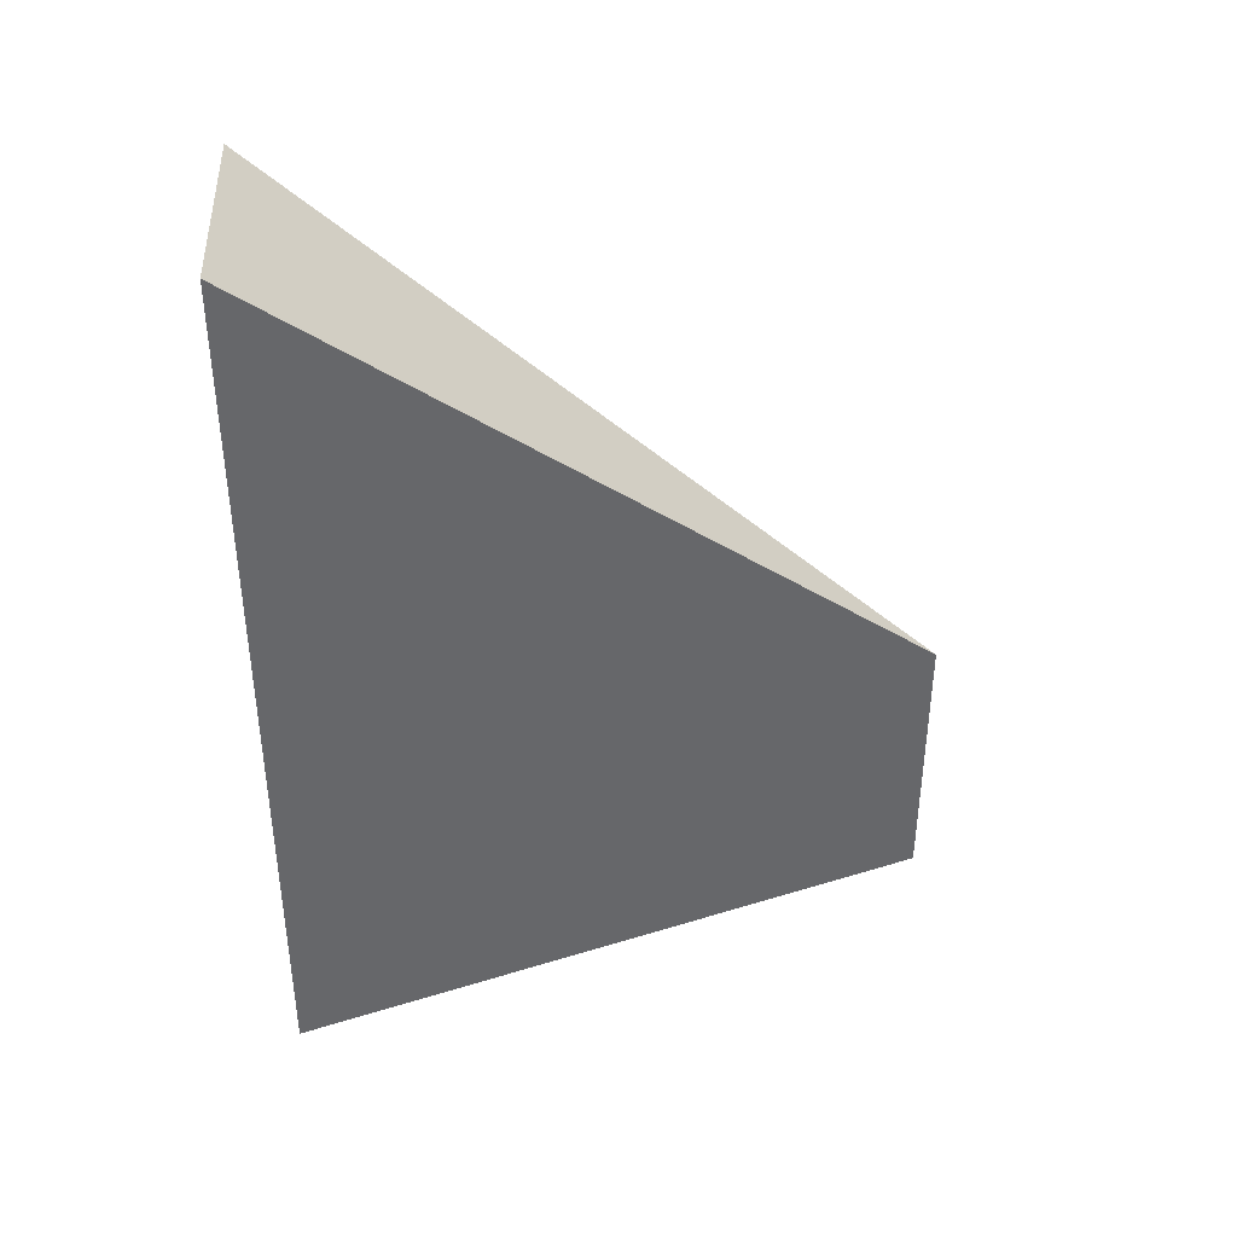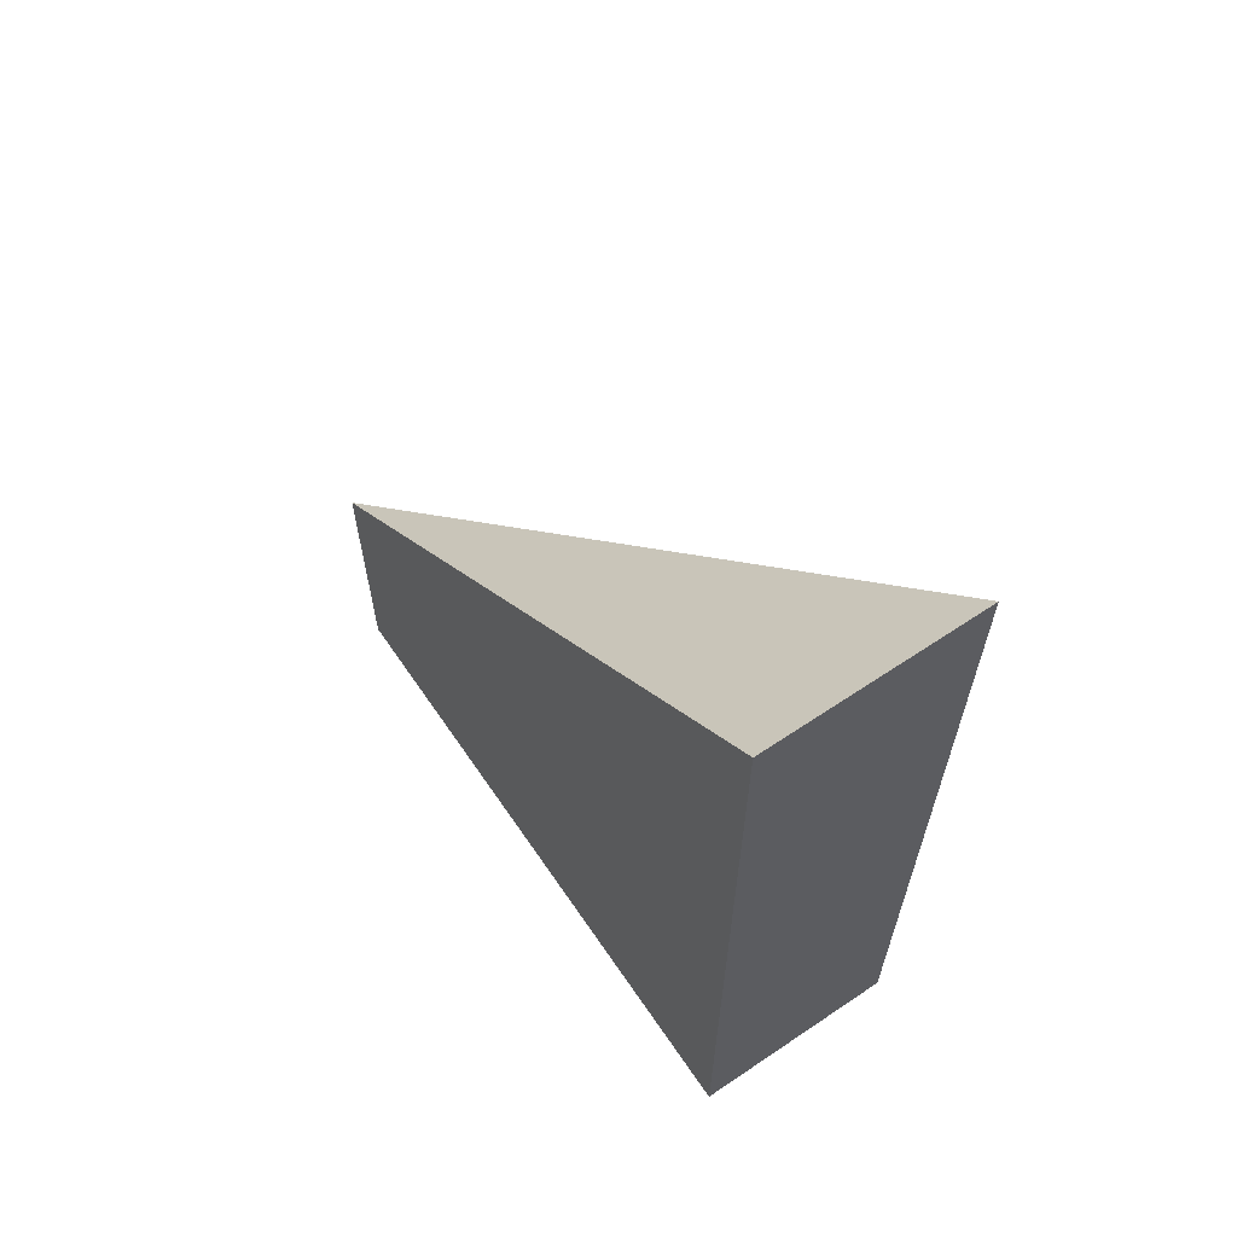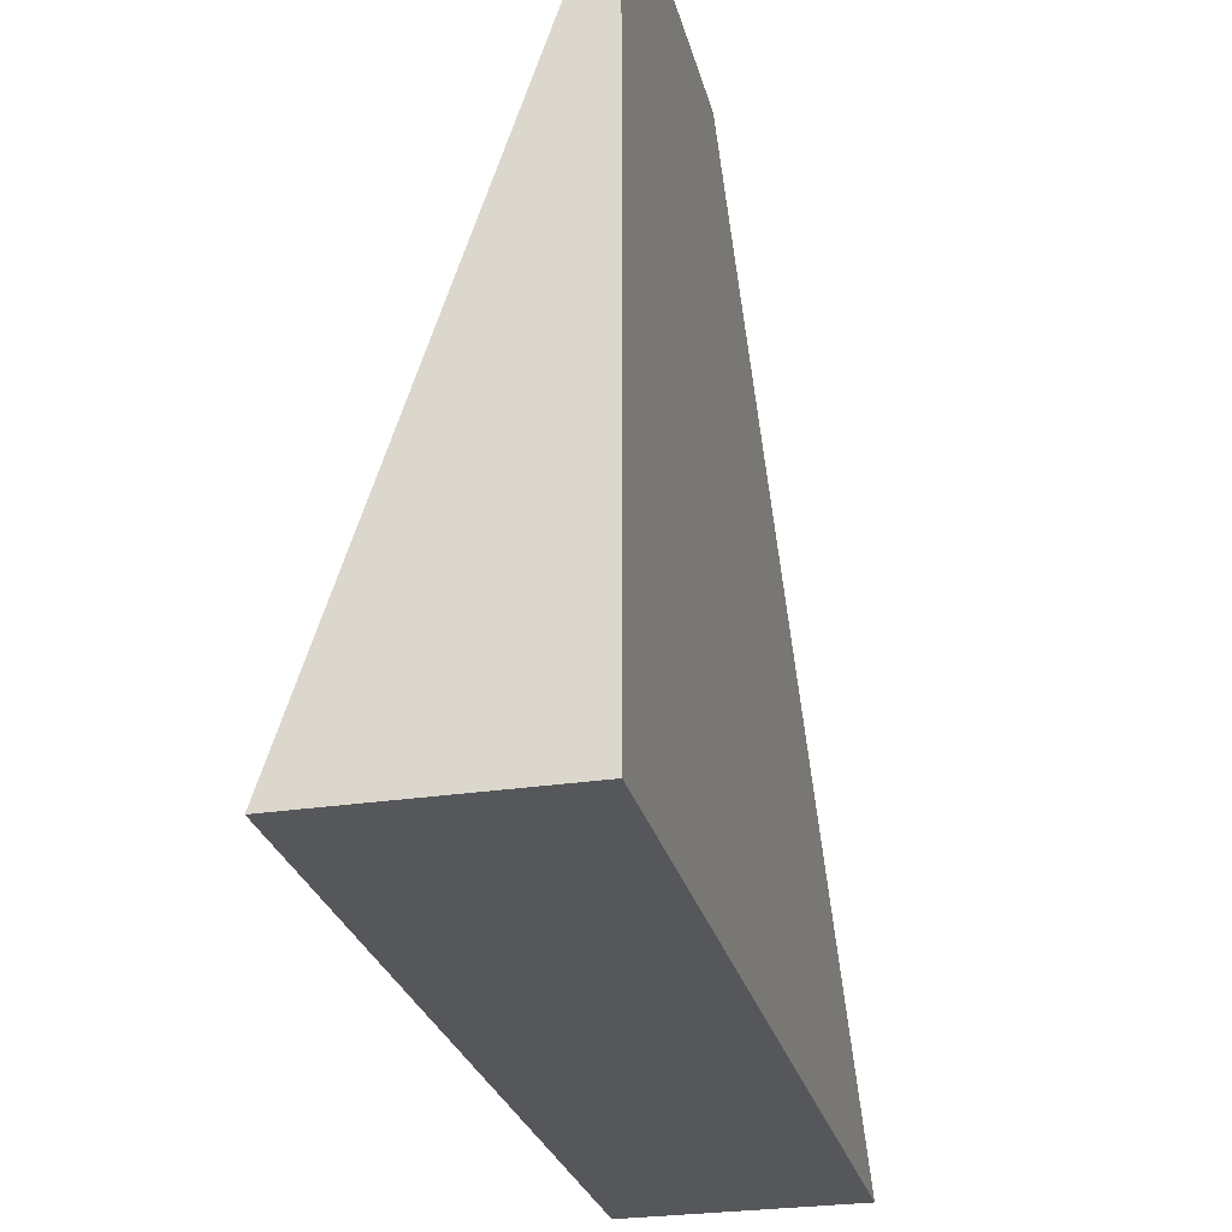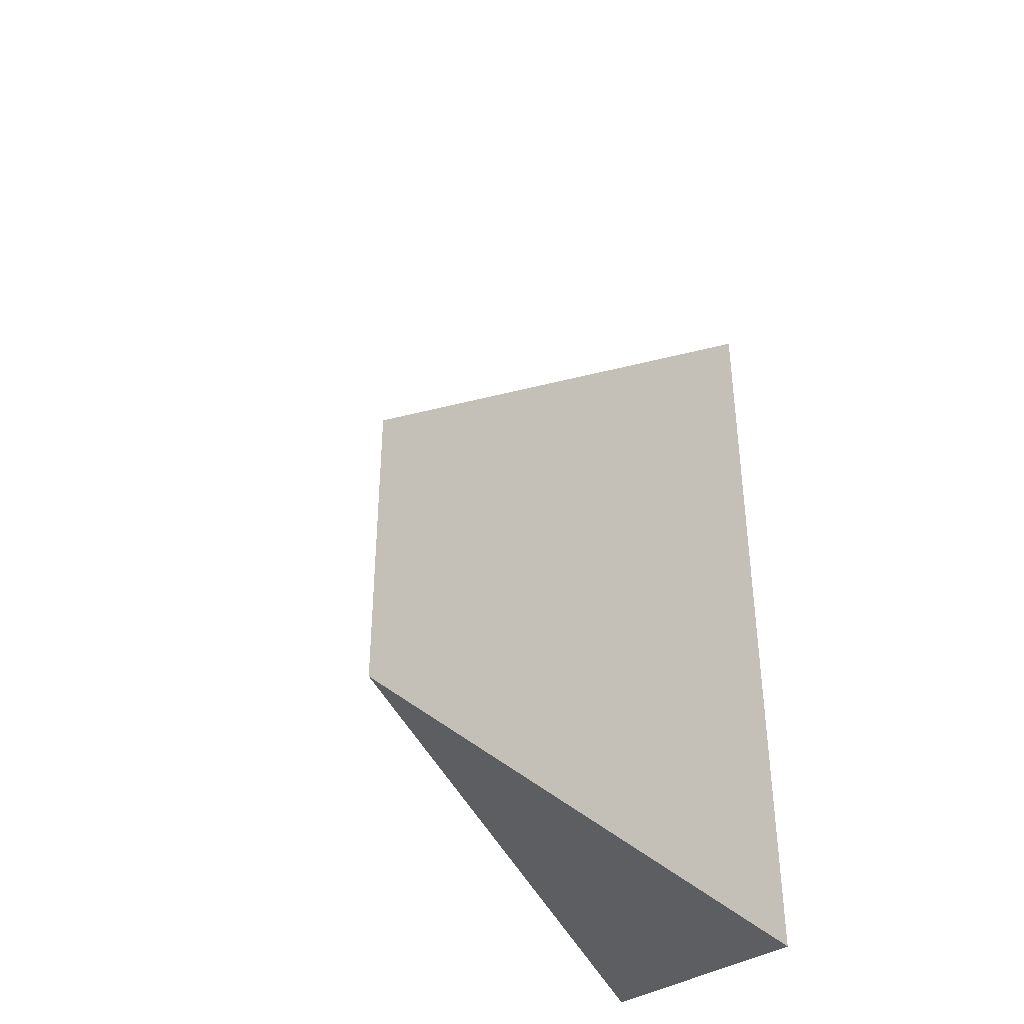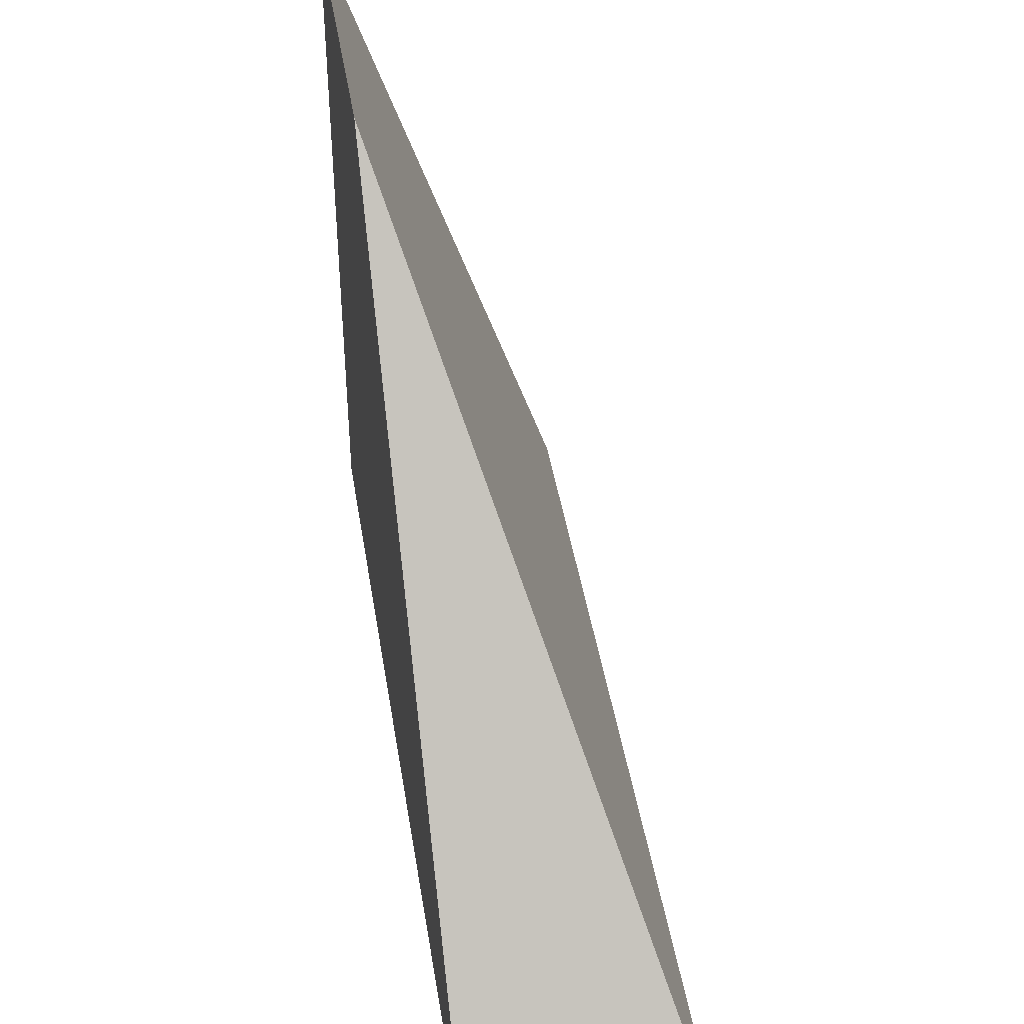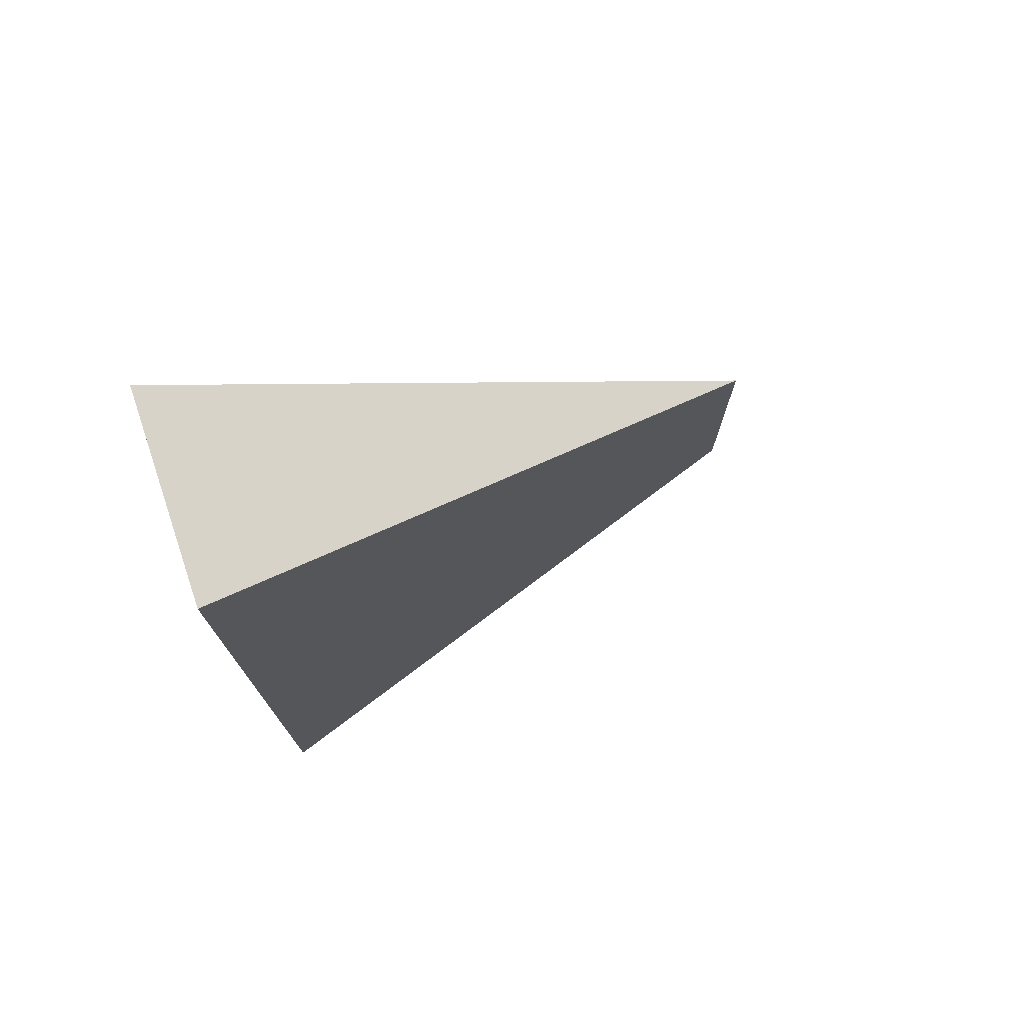
<metadata>
{"format":"obj","ext":"obj","renderer":"f3d","projection":"perspective","resolution":1024,"background":"white","views":[{"elev":39.3,"azim":-92.7,"up":"+Y"},{"elev":63.1,"azim":145.8,"up":"+Y"},{"elev":-26.7,"azim":13.5,"up":"+Z"},{"elev":-38.9,"azim":39.1,"up":"+Y"},{"elev":43.2,"azim":171.0,"up":"+Z"},{"elev":74.7,"azim":-108.7,"up":"+Y"}]}
</metadata>
<code>
o mesh_450
v 1.499 0 0
v 1.499 0 0.8938
v 1.499 0.3969 0.8938
v 1.499 1.201 0
v 1.499 0 0
v 1.499 1.201 0
v 1.201 1.201 0
v 1.201 0 0
f 1 2 3 4
f 1 4 7 8
f 1 8 2
f 4 3 7
f 8 7 3 2

</code>
